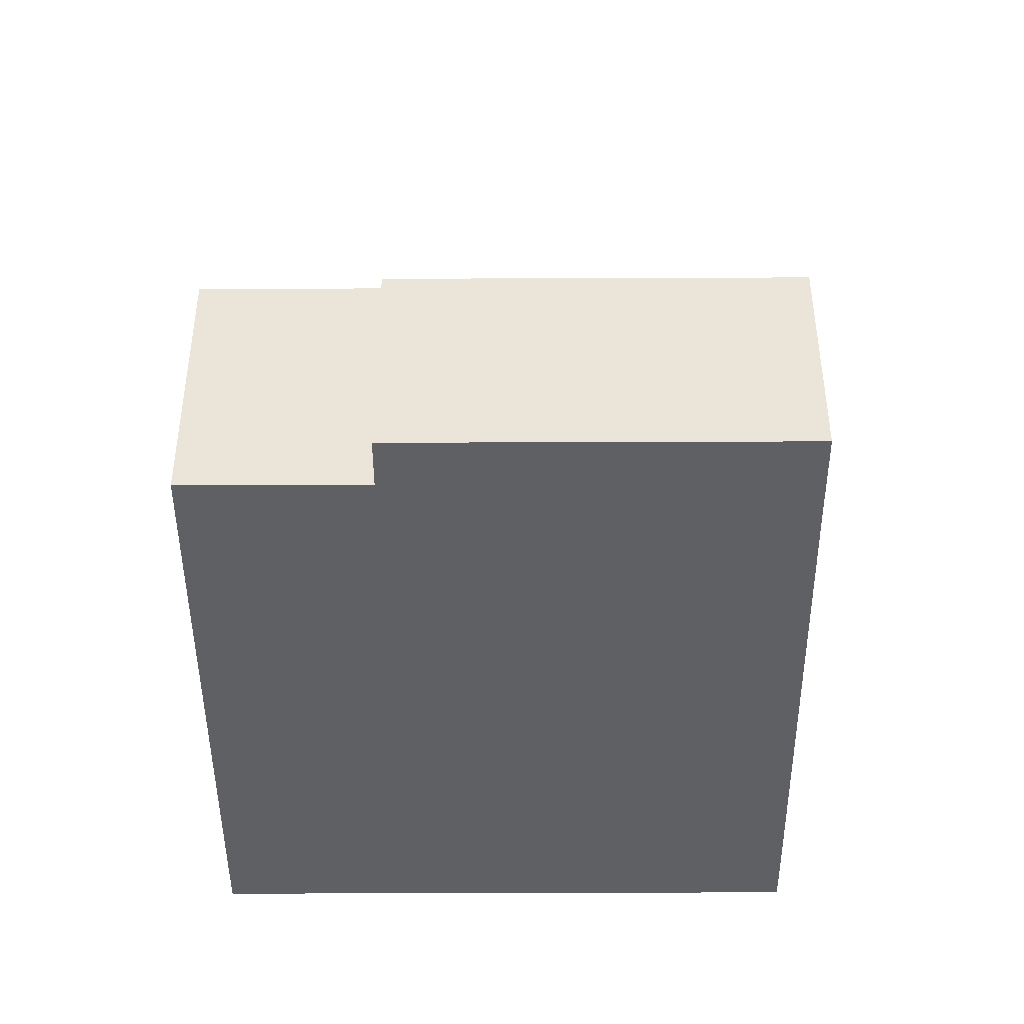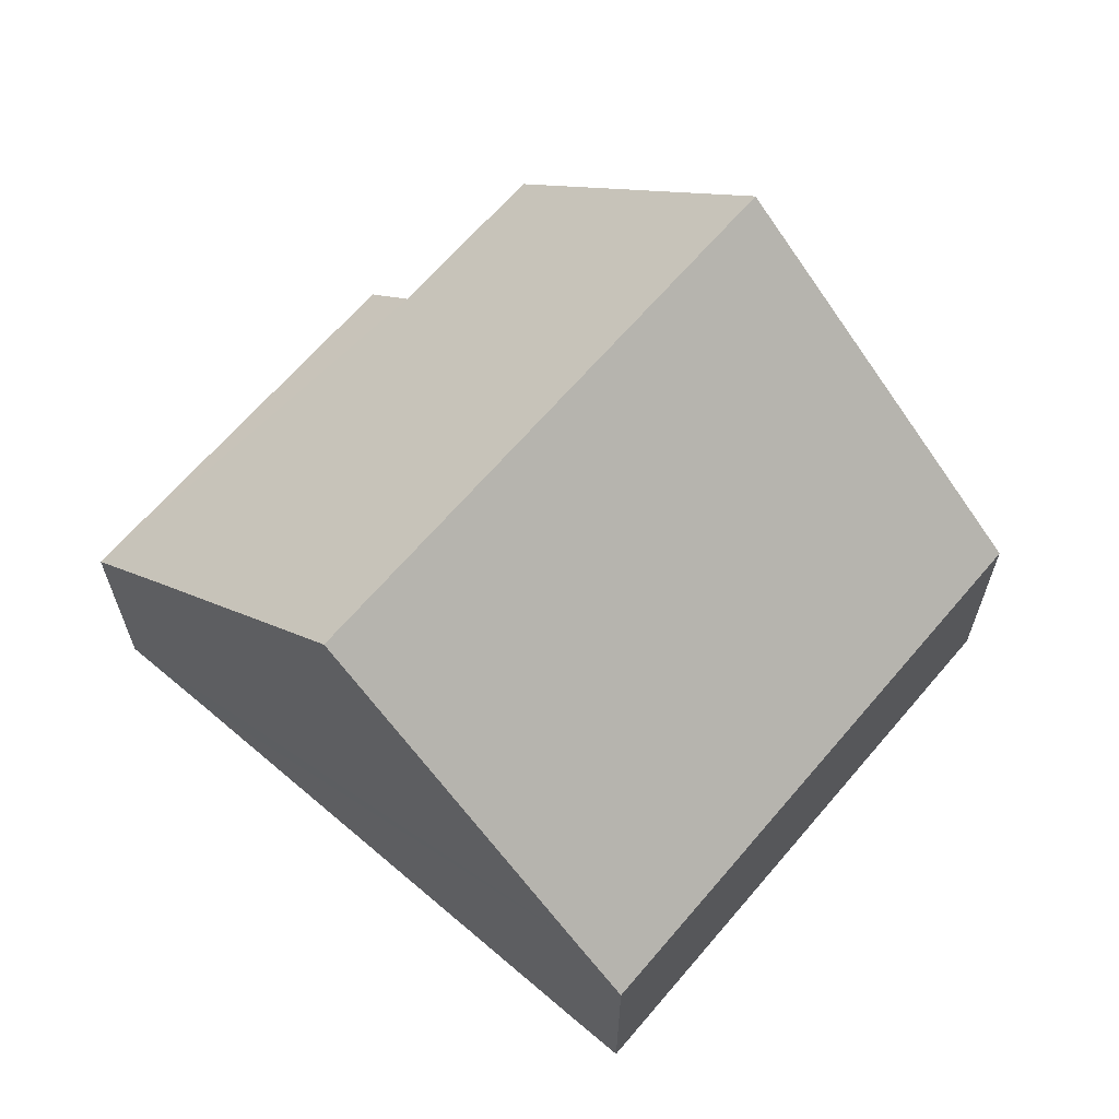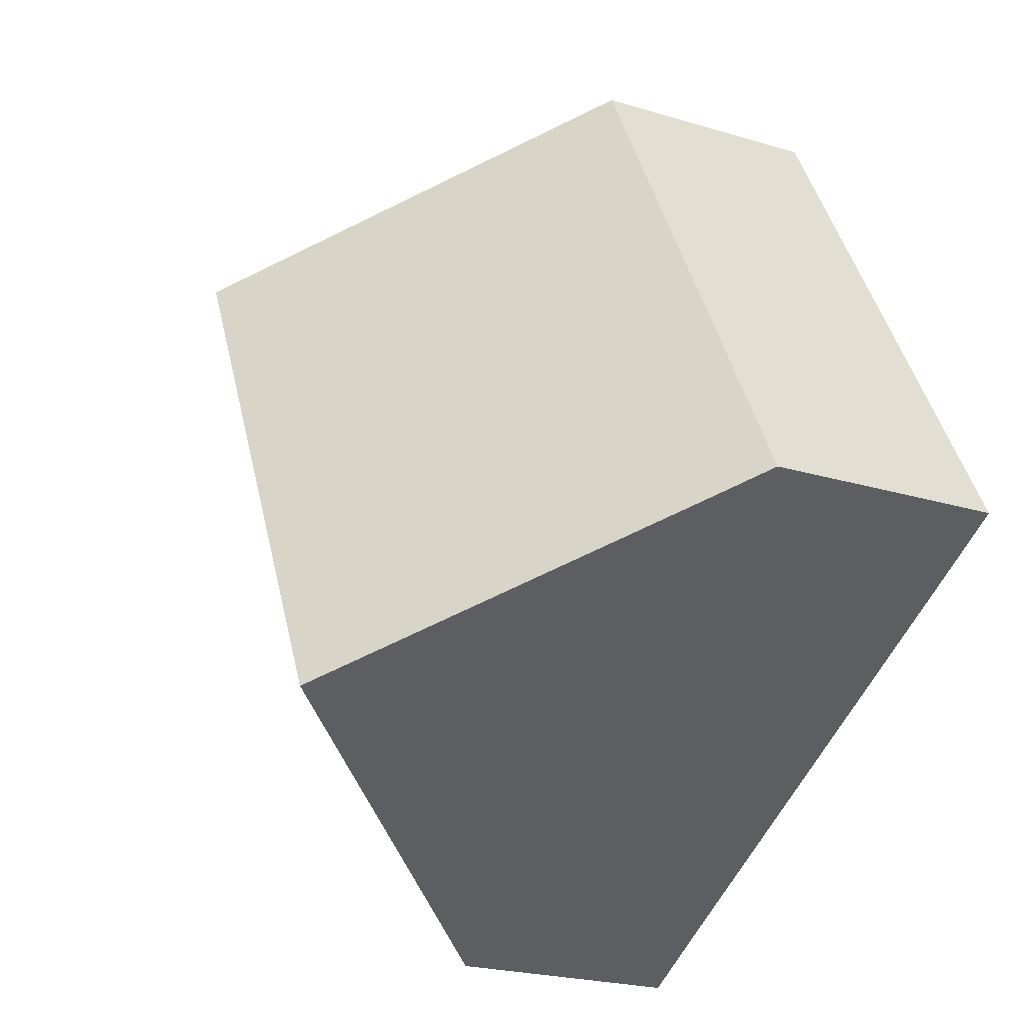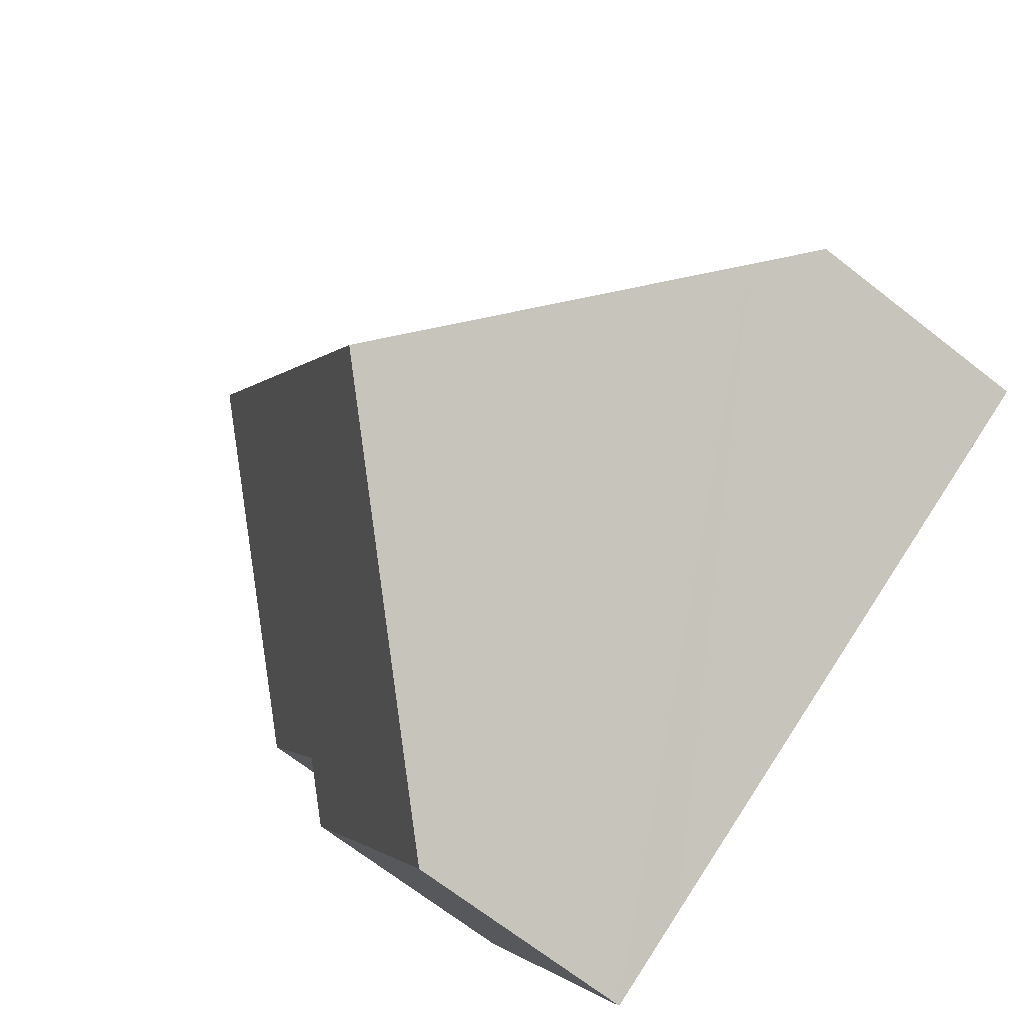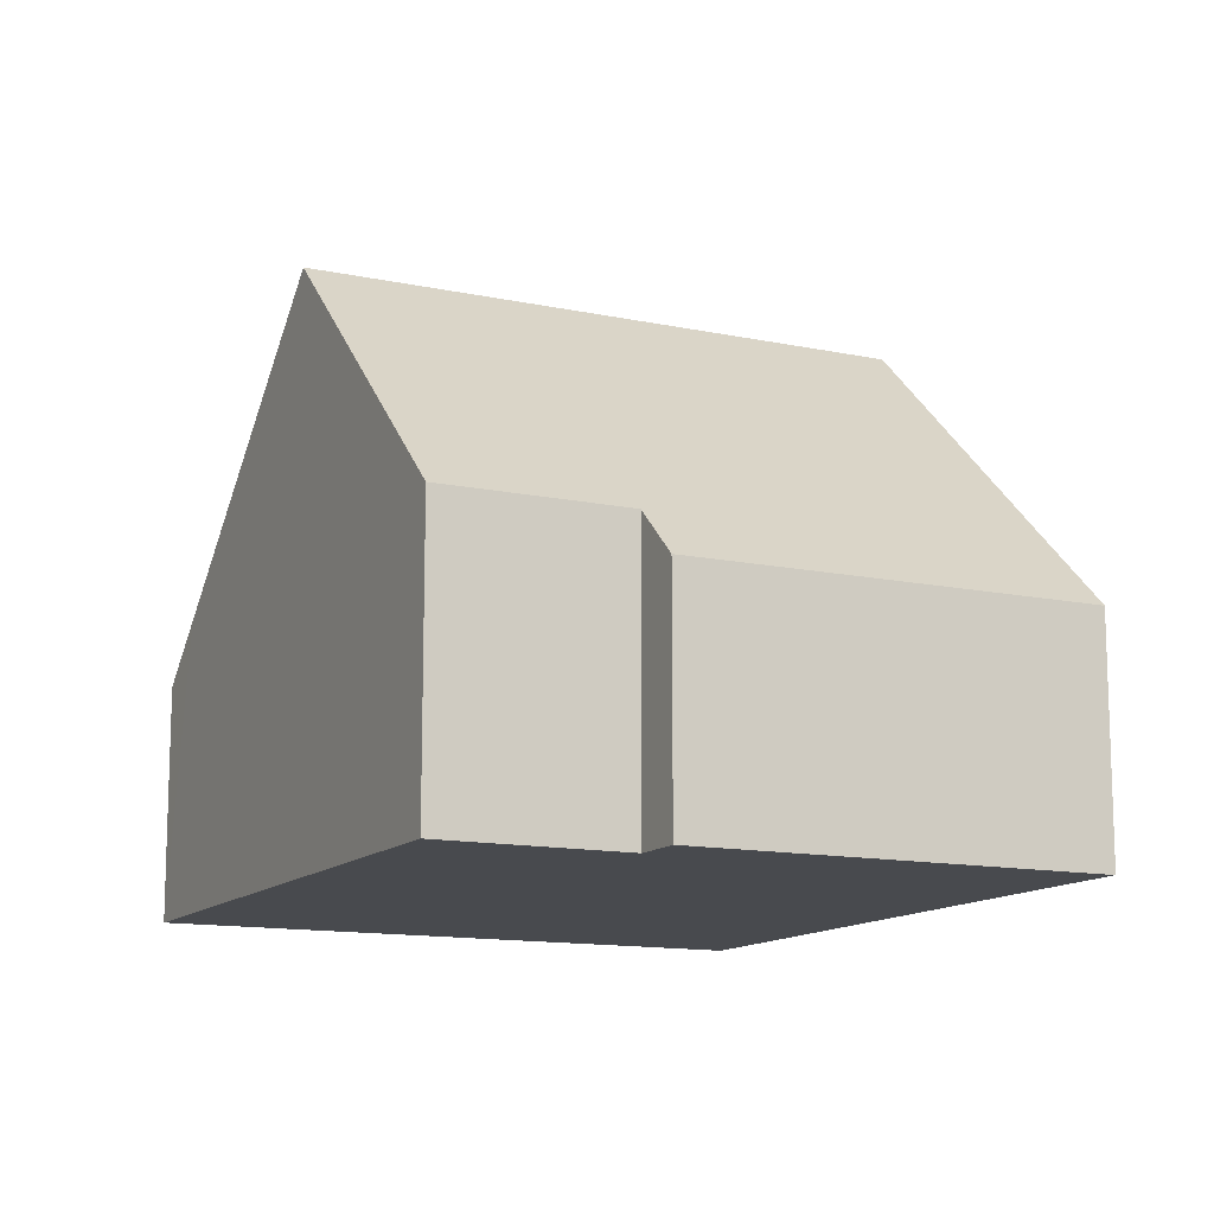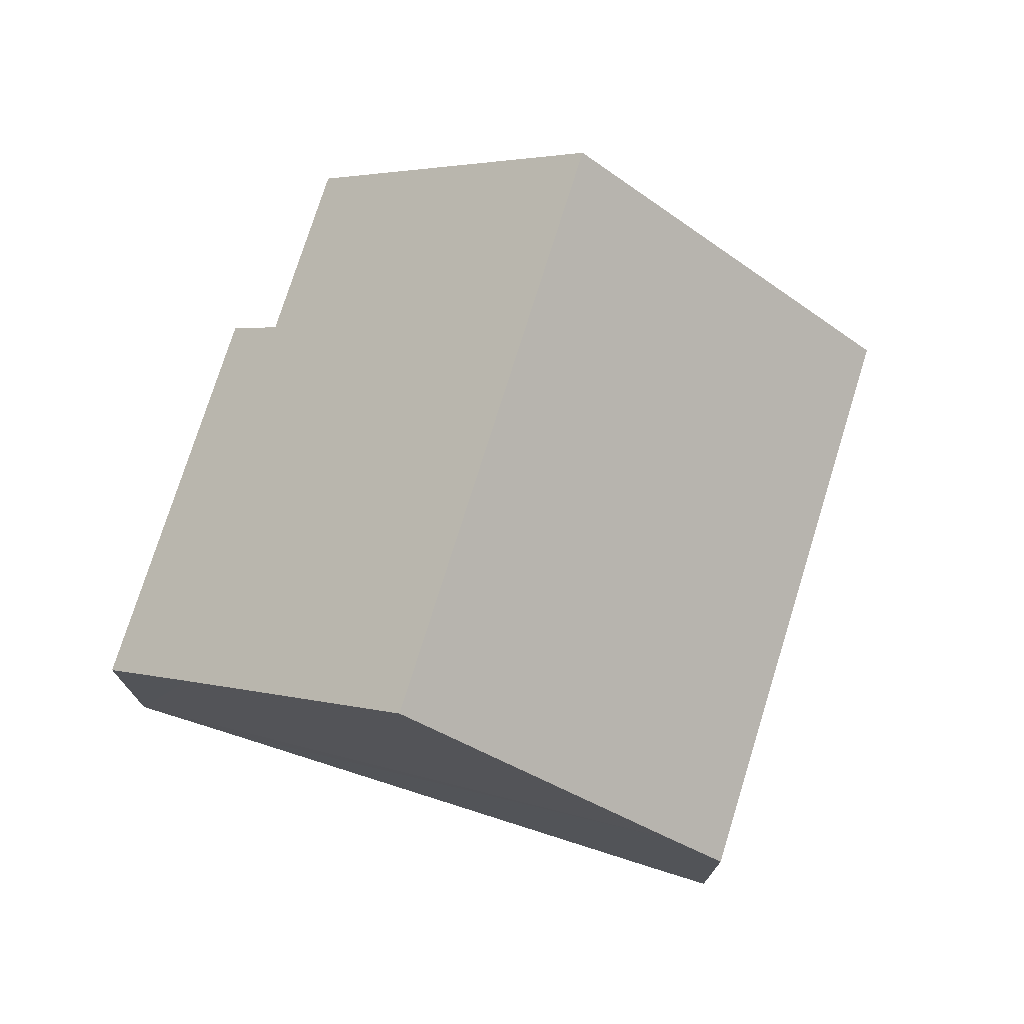
<metadata>
{"format":"obj","ext":"obj","renderer":"f3d","projection":"perspective","resolution":1024,"background":"white","views":[{"elev":-44.5,"azim":117.9,"up":"+Y"},{"elev":65.3,"azim":-112.0,"up":"+Y"},{"elev":-23.1,"azim":-117.2,"up":"+Z"},{"elev":-69.3,"azim":-128.0,"up":"+Z"},{"elev":-12.8,"azim":91.5,"up":"+Y"},{"elev":75.1,"azim":-135.1,"up":"+Y"}]}
</metadata>
<code>
v  11.21 4.173 -5.802
v  13.84 5.065 1.317
v  14.7 4.174 0.868
v  9.608 5.833 -4.966
v  10.69 9.981 6.812
v  15.42 5.066 4.327
v  5.603 9.981 -2.899
v  5.107 4.174 9.747
v  0.936 5.147 -0.491
v  0 4.174 2.556e-16
v  6.068 5.172 9.244
v  14.7 -5.315e-17 0.868
v  11.21 3.553e-16 -5.802
v  15.42 -2.65e-16 4.327
v  13.84 -8.064e-17 1.317
v  9.608 3.041e-16 -4.966
v  5.603 1.775e-16 -2.899
v  0.936 3.007e-17 -0.491
v  0 0 0
v  5.107 -5.968e-16 9.747
v  6.068 -5.66e-16 9.244
v  10.69 -4.171e-16 6.812
g defaultobject
f 1 2 3
f 2 1 4
f 2 5 6
f 5 2 4
f 5 4 7
f 8 9 10
f 9 8 7
f 7 8 5
f 5 8 11
f 12 1 3
f 1 12 13
f 14 2 6
f 2 14 15
f 13 4 1
f 4 13 7
f 7 13 9
f 9 13 16
f 9 16 17
f 9 17 18
f 9 18 10
f 10 18 19
f 19 8 10
f 8 19 20
f 20 11 8
f 11 20 5
f 5 20 6
f 6 20 21
f 6 21 22
f 6 22 14
f 15 3 2
f 3 15 12
f 18 20 19
f 20 18 17
f 20 17 16
f 20 16 21
f 21 16 22
f 22 16 13
f 22 13 15
f 15 13 12
f 14 22 15

</code>
